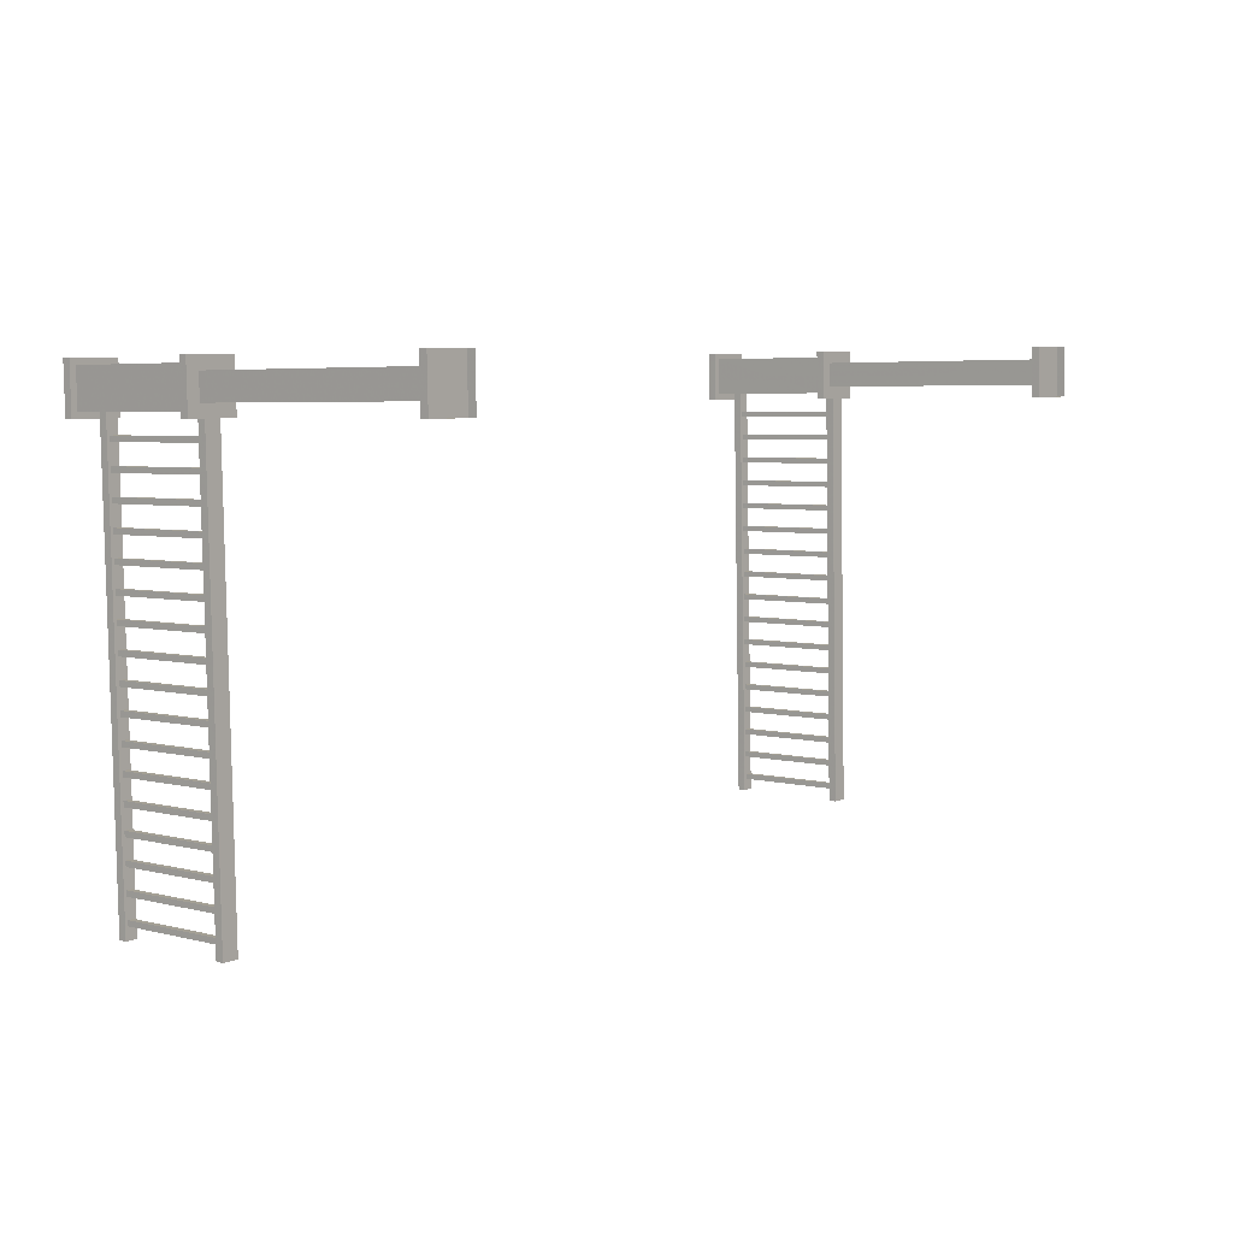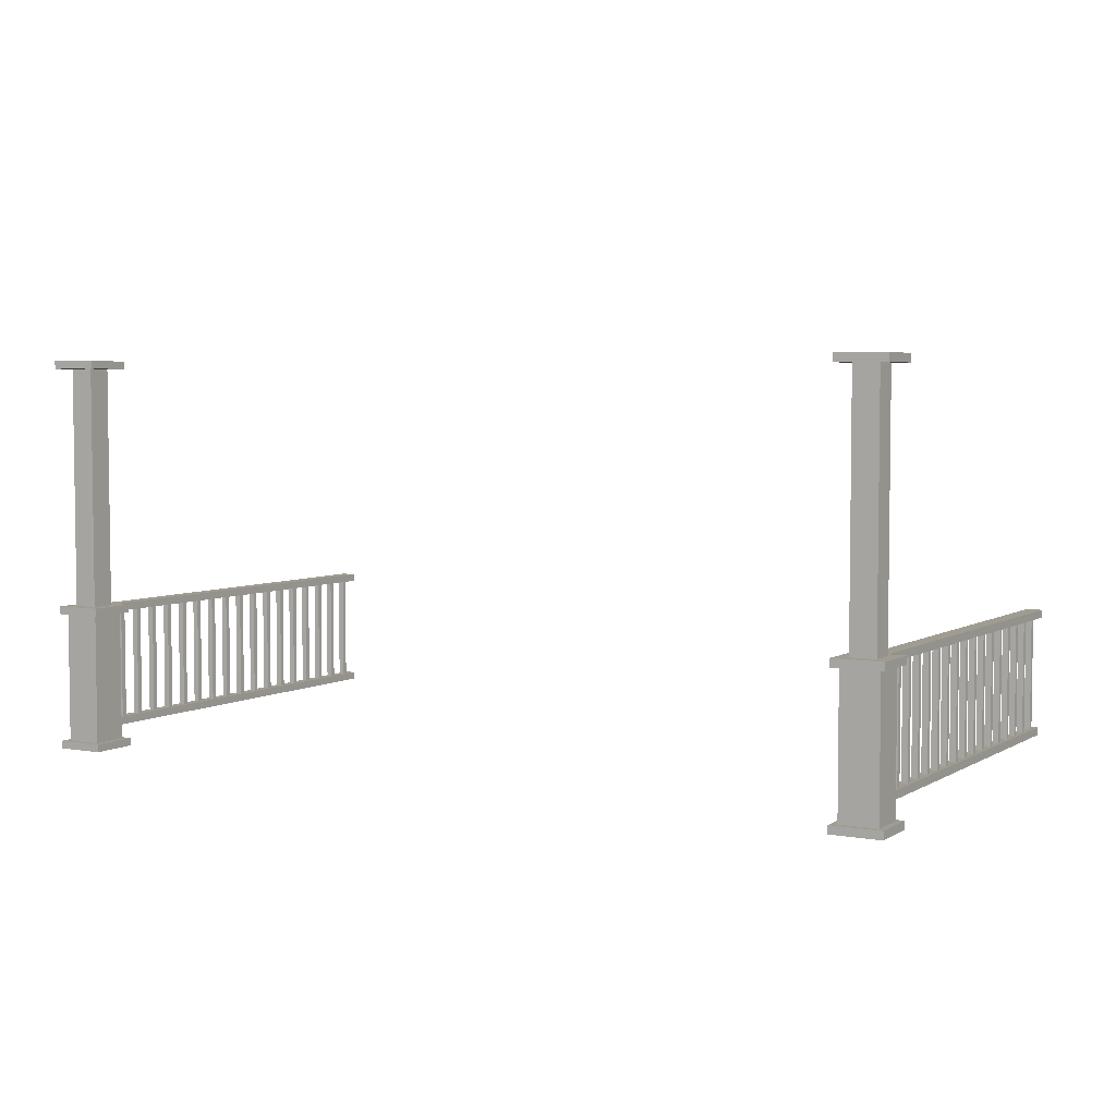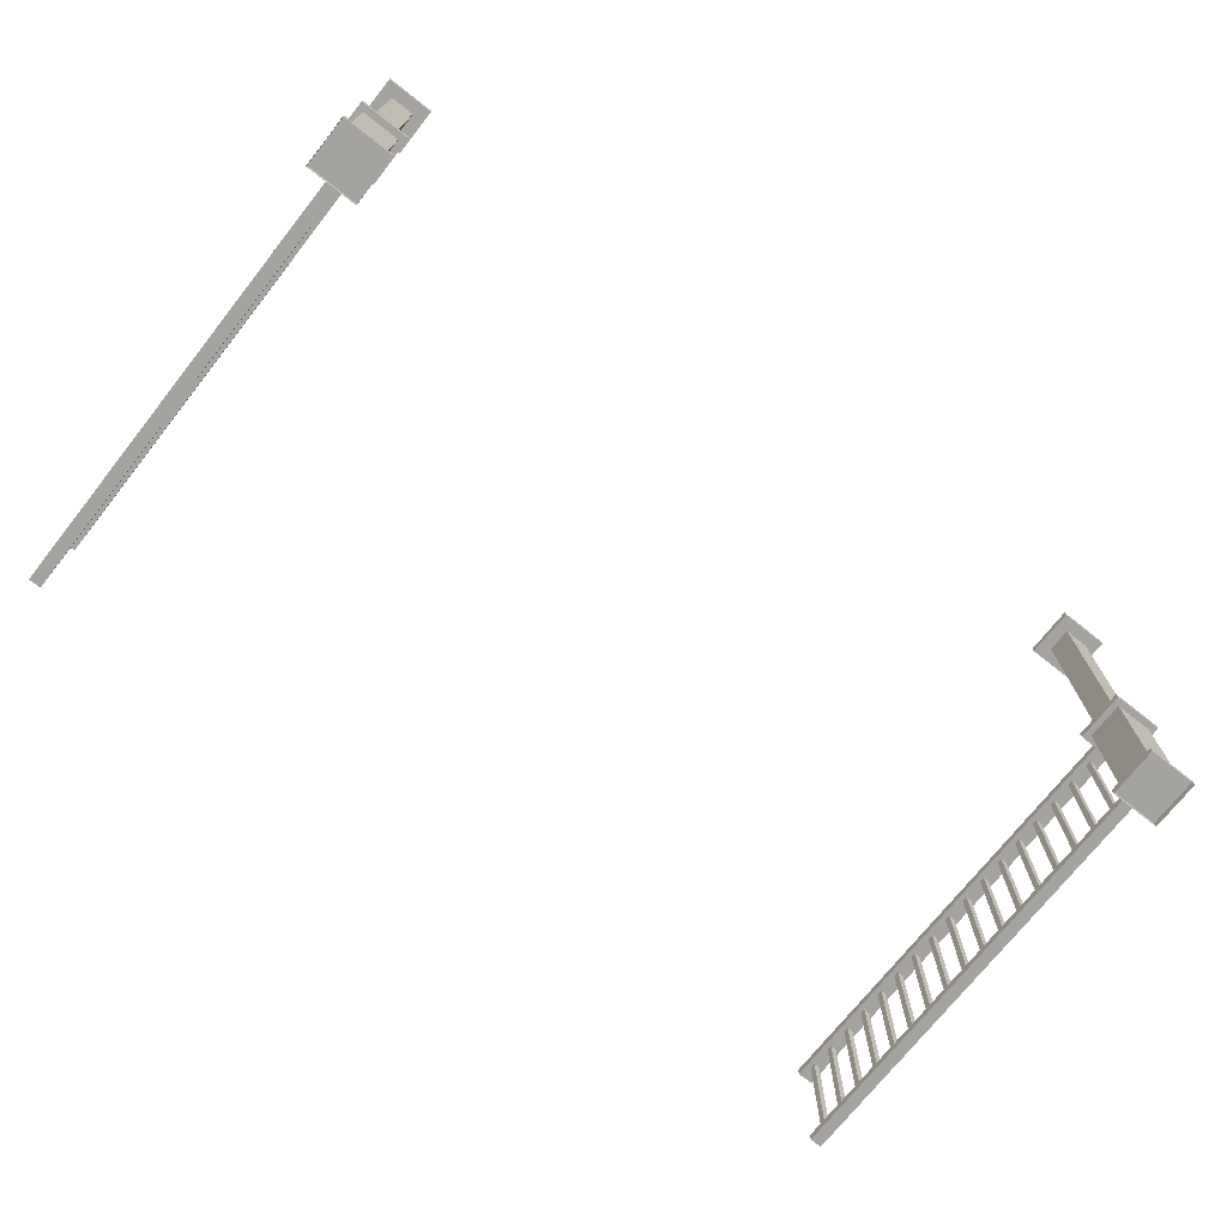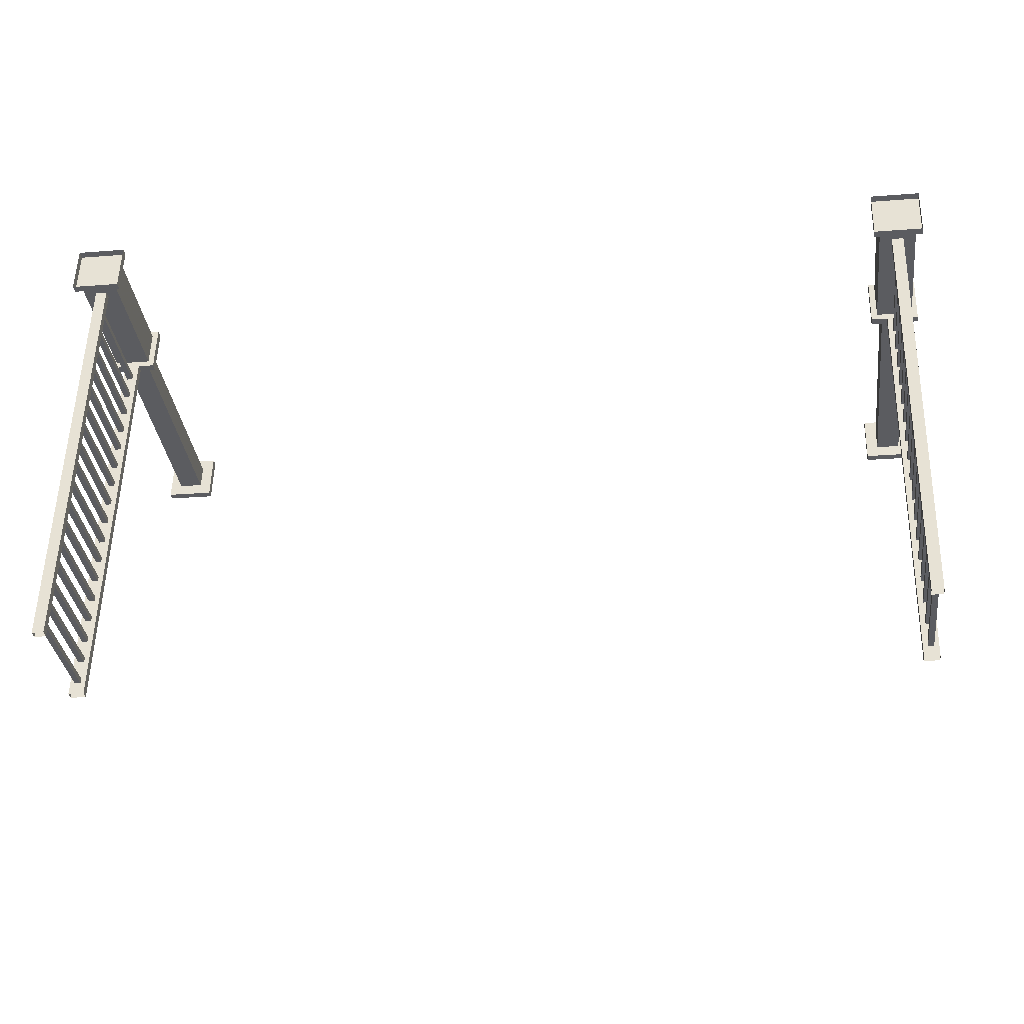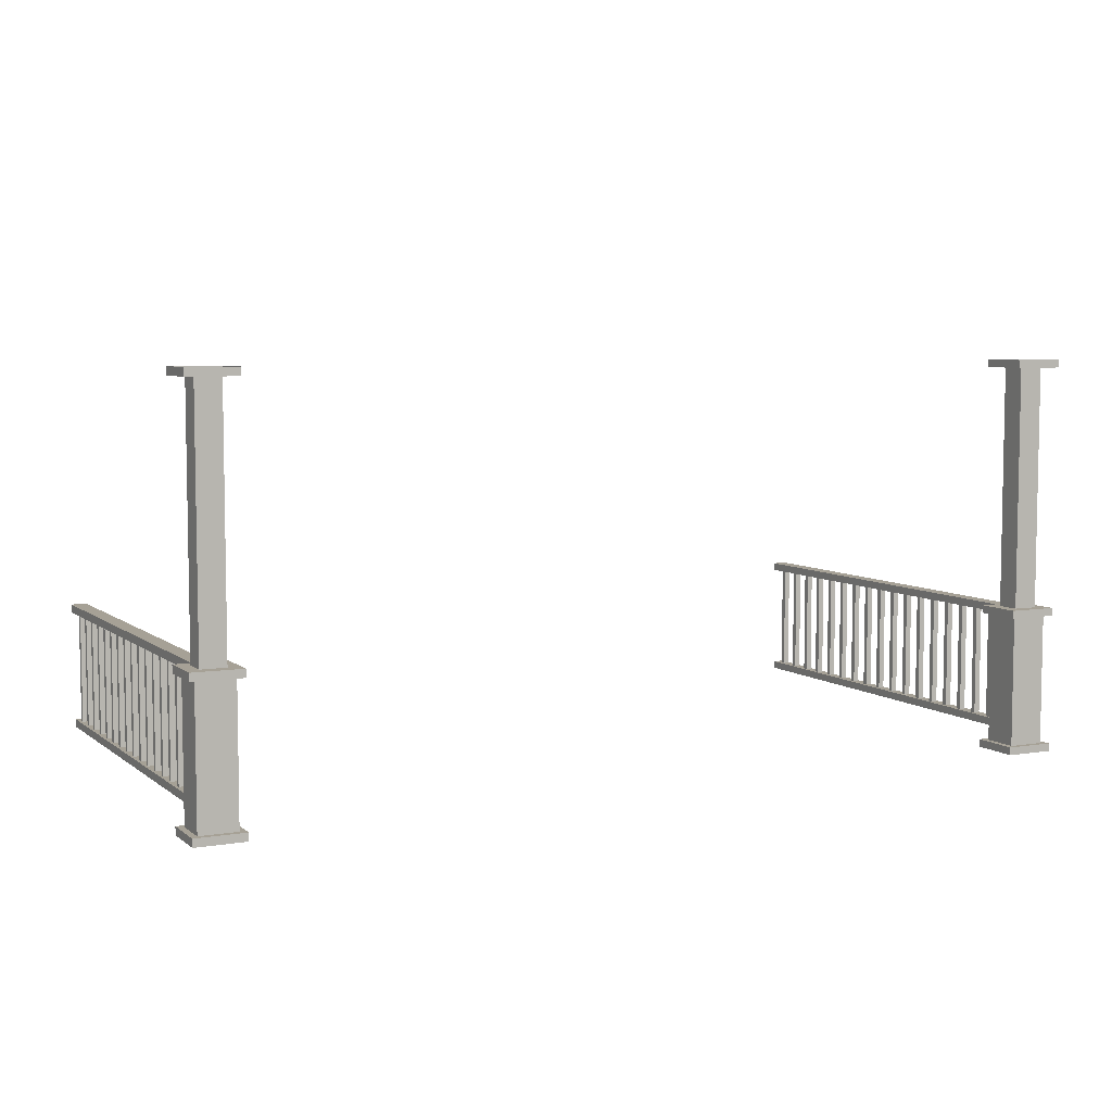
<metadata>
{"format":"obj","ext":"obj","renderer":"f3d","projection":"perspective","resolution":1024,"background":"white","views":[{"elev":4.7,"azim":129.2,"up":"+Z"},{"elev":4.4,"azim":31.6,"up":"+Y"},{"elev":-72.8,"azim":-36.9,"up":"+Y"},{"elev":-34.8,"azim":7.4,"up":"+Z"},{"elev":6.2,"azim":-25.1,"up":"+Y"}]}
</metadata>
<code>
o farmhouse_porches_porch_back_standard_default_railing
v 23.1 5.25 -156.9
v 22.89 5.25 -165.5
v 22.89 5.09 -165.5
v 23.1 5.09 -156.9
v 23.42 5.25 -156.9
v 23.21 5.25 -165.5
v 23.42 5.09 -156.9
v 23.21 5.09 -165.5
v 23 5.09 -165.2
v 23 2.808 -165.2
v 23.12 2.808 -165.2
v 23.12 5.09 -165.2
v 23.11 2.808 -165.3
v 23.11 5.09 -165.3
v 22.99 2.808 -165.3
v 22.99 5.09 -165.3
v 23.01 5.09 -164.8
v 23.01 2.808 -164.8
v 23.01 2.808 -164.7
v 23.01 5.09 -164.7
v 23.12 5.09 -164.8
v 23.12 2.808 -164.8
v 23.13 5.09 -164.7
v 23.13 2.808 -164.7
v 23.07 5.09 -162.2
v 23.07 2.808 -162.2
v 23.19 2.808 -162.2
v 23.19 5.09 -162.2
v 23.19 2.808 -162.3
v 23.19 5.09 -162.3
v 23.07 2.808 -162.3
v 23.07 5.09 -162.3
v 23.08 5.09 -161.8
v 23.08 2.808 -161.8
v 23.08 2.808 -161.7
v 23.08 5.09 -161.7
v 23.2 5.09 -161.8
v 23.2 2.808 -161.8
v 23.2 5.09 -161.7
v 23.2 2.808 -161.7
v 23.11 5.09 -160.7
v 23.11 2.808 -160.7
v 23.23 2.808 -160.7
v 23.23 5.09 -160.7
v 23.23 2.808 -160.8
v 23.23 5.09 -160.8
v 23.11 2.808 -160.8
v 23.11 5.09 -160.8
v 23.09 5.09 -161.3
v 23.09 2.808 -161.3
v 23.1 2.808 -161.2
v 23.1 5.09 -161.2
v 23.21 5.09 -161.3
v 23.21 2.808 -161.3
v 23.22 5.09 -161.2
v 23.22 2.808 -161.2
v 23.05 5.09 -163.2
v 23.05 2.808 -163.2
v 23.17 2.808 -163.2
v 23.17 5.09 -163.2
v 23.16 2.808 -163.3
v 23.16 5.09 -163.3
v 23.04 2.808 -163.3
v 23.04 5.09 -163.3
v 23.06 5.09 -162.8
v 23.06 2.808 -162.8
v 23.06 2.808 -162.7
v 23.06 5.09 -162.7
v 23.18 5.09 -162.8
v 23.18 2.808 -162.8
v 23.18 5.09 -162.7
v 23.18 2.808 -162.7
v 23.03 5.09 -163.7
v 23.03 2.808 -163.7
v 23.15 2.808 -163.7
v 23.15 5.09 -163.7
v 23.15 2.808 -163.8
v 23.15 5.09 -163.8
v 23.03 2.808 -163.8
v 23.03 5.09 -163.8
v 23.02 5.09 -164.3
v 23.02 2.808 -164.3
v 23.02 2.808 -164.2
v 23.02 5.09 -164.2
v 23.14 5.09 -164.3
v 23.14 2.808 -164.3
v 23.14 5.09 -164.2
v 23.14 2.808 -164.2
v 23.17 5.09 -158.2
v 23.17 2.808 -158.2
v 23.29 2.808 -158.2
v 23.29 5.09 -158.2
v 23.29 2.808 -158.3
v 23.29 5.09 -158.3
v 23.17 2.808 -158.3
v 23.17 5.09 -158.3
v 23.18 5.09 -157.8
v 23.18 2.808 -157.8
v 23.18 2.808 -157.7
v 23.18 5.09 -157.7
v 23.3 5.09 -157.8
v 23.3 2.808 -157.8
v 23.3 5.09 -157.7
v 23.3 2.808 -157.7
v 23.19 5.09 -157.3
v 23.19 2.808 -157.3
v 23.2 2.808 -157.2
v 23.2 5.09 -157.2
v 23.31 5.09 -157.3
v 23.31 2.808 -157.3
v 23.32 5.09 -157.2
v 23.32 2.808 -157.2
v 23.15 5.09 -159.2
v 23.15 2.808 -159.2
v 23.27 2.808 -159.2
v 23.27 5.09 -159.2
v 23.26 2.808 -159.3
v 23.26 5.09 -159.3
v 23.14 2.808 -159.3
v 23.14 5.09 -159.3
v 23.16 5.09 -158.8
v 23.16 2.808 -158.8
v 23.16 2.808 -158.7
v 23.16 5.09 -158.7
v 23.28 5.09 -158.8
v 23.28 2.808 -158.8
v 23.28 5.09 -158.7
v 23.28 2.808 -158.7
v 23.13 5.09 -159.7
v 23.13 2.808 -159.7
v 23.25 2.808 -159.7
v 23.25 5.09 -159.7
v 23.25 2.808 -159.8
v 23.25 5.09 -159.8
v 23.13 2.808 -159.8
v 23.13 5.09 -159.8
v 23.12 5.09 -160.3
v 23.12 2.808 -160.3
v 23.12 2.808 -160.2
v 23.12 5.09 -160.2
v 23.24 5.09 -160.3
v 23.24 2.808 -160.3
v 23.24 5.09 -160.2
v 23.24 2.808 -160.2
v 23.15 2.808 -156.8
v 22.93 2.808 -165.5
v 22.93 2.648 -165.5
v 23.15 2.648 -156.8
v 23.39 2.808 -156.8
v 23.17 2.808 -165.5
v 23.39 2.648 -156.8
v 23.17 2.648 -165.5
v 5.812 2.648 -156.3
v 5.592 2.648 -165.1
v 5.832 2.648 -165.1
v 6.051 2.648 -156.4
v 5.832 2.808 -165.1
v 6.051 2.808 -156.4
v 5.592 2.808 -165.1
v 5.812 2.808 -156.3
v 5.787 5.09 -159.7
v 5.787 2.808 -159.7
v 5.906 2.808 -159.7
v 5.906 5.09 -159.7
v 5.904 2.808 -159.8
v 5.904 5.09 -159.8
v 5.784 2.808 -159.8
v 5.784 5.09 -159.8
v 5.796 5.09 -159.3
v 5.796 2.808 -159.3
v 5.799 2.808 -159.2
v 5.799 5.09 -159.2
v 5.916 5.09 -159.3
v 5.916 2.808 -159.3
v 5.919 5.09 -159.2
v 5.919 2.808 -159.2
v 5.824 5.09 -158.2
v 5.824 2.808 -158.2
v 5.944 2.808 -158.2
v 5.944 5.09 -158.2
v 5.941 2.808 -158.3
v 5.941 5.09 -158.3
v 5.822 2.808 -158.3
v 5.822 5.09 -158.3
v 5.809 5.09 -158.8
v 5.809 2.808 -158.8
v 5.812 2.808 -158.7
v 5.812 5.09 -158.7
v 5.929 5.09 -158.8
v 5.929 2.808 -158.8
v 5.931 5.09 -158.7
v 5.931 2.808 -158.7
v 5.862 5.09 -156.7
v 5.862 2.808 -156.7
v 5.981 2.808 -156.7
v 5.981 5.09 -156.7
v 5.979 2.808 -156.8
v 5.979 5.09 -156.8
v 5.859 2.808 -156.8
v 5.859 5.09 -156.8
v 5.849 5.09 -157.2
v 5.849 2.808 -157.2
v 5.969 2.808 -157.2
v 5.969 5.09 -157.2
v 5.966 2.808 -157.3
v 5.966 5.09 -157.3
v 5.847 2.808 -157.3
v 5.847 5.09 -157.3
v 5.834 5.09 -157.8
v 5.834 2.808 -157.8
v 5.837 2.808 -157.7
v 5.837 5.09 -157.7
v 5.954 5.09 -157.8
v 5.954 2.808 -157.8
v 5.956 5.09 -157.7
v 5.956 2.808 -157.7
v 5.686 5.09 -163.7
v 5.686 2.808 -163.7
v 5.806 2.808 -163.7
v 5.806 5.09 -163.7
v 5.803 2.808 -163.8
v 5.803 5.09 -163.8
v 5.683 2.808 -163.8
v 5.683 5.09 -163.8
v 5.696 5.09 -163.3
v 5.696 2.808 -163.3
v 5.699 2.808 -163.2
v 5.699 5.09 -163.2
v 5.816 5.09 -163.3
v 5.816 2.808 -163.3
v 5.818 5.09 -163.2
v 5.818 2.808 -163.2
v 5.724 5.09 -162.2
v 5.724 2.808 -162.2
v 5.843 2.808 -162.2
v 5.843 5.09 -162.2
v 5.841 2.808 -162.3
v 5.841 5.09 -162.3
v 5.721 2.808 -162.3
v 5.721 5.09 -162.3
v 5.709 5.09 -162.8
v 5.709 2.808 -162.8
v 5.711 2.808 -162.7
v 5.711 5.09 -162.7
v 5.828 5.09 -162.8
v 5.828 2.808 -162.8
v 5.831 5.09 -162.7
v 5.831 2.808 -162.7
v 5.761 5.09 -160.7
v 5.761 2.808 -160.7
v 5.881 2.808 -160.7
v 5.881 5.09 -160.7
v 5.878 2.808 -160.8
v 5.878 5.09 -160.8
v 5.759 2.808 -160.8
v 5.759 5.09 -160.8
v 5.771 5.09 -160.3
v 5.771 2.808 -160.3
v 5.774 2.808 -160.2
v 5.774 5.09 -160.2
v 5.891 5.09 -160.3
v 5.891 2.808 -160.3
v 5.894 5.09 -160.2
v 5.894 2.808 -160.2
v 5.749 5.09 -161.2
v 5.749 2.808 -161.2
v 5.869 2.808 -161.2
v 5.869 5.09 -161.2
v 5.866 2.808 -161.3
v 5.866 5.09 -161.3
v 5.746 2.808 -161.3
v 5.746 5.09 -161.3
v 5.734 5.09 -161.8
v 5.734 2.808 -161.8
v 5.736 2.808 -161.7
v 5.736 5.09 -161.7
v 5.853 5.09 -161.8
v 5.853 2.808 -161.8
v 5.856 5.09 -161.7
v 5.856 2.808 -161.7
v 5.674 5.09 -164.2
v 5.674 2.808 -164.2
v 5.793 2.808 -164.2
v 5.793 5.09 -164.2
v 5.79 2.808 -164.3
v 5.79 5.09 -164.3
v 5.671 2.808 -164.3
v 5.671 5.09 -164.3
v 5.658 5.09 -164.8
v 5.658 2.808 -164.8
v 5.661 2.808 -164.7
v 5.661 5.09 -164.7
v 5.778 5.09 -164.8
v 5.778 2.808 -164.8
v 5.781 5.09 -164.7
v 5.781 2.808 -164.7
v 5.769 5.09 -156.5
v 5.552 5.09 -165.1
v 5.872 5.09 -165.1
v 6.088 5.09 -156.5
v 5.872 5.25 -165.1
v 6.088 5.25 -156.5
v 5.552 5.25 -165.1
v 5.769 5.25 -156.5
v 6.428 2.25 -156.5
v 5.429 2.25 -156.5
v 5.429 2.41 -156.5
v 6.428 2.41 -156.5
v 6.453 2.25 -155.5
v 6.453 2.41 -155.5
v 5.454 2.25 -155.5
v 5.454 2.41 -155.5
v 6.428 10.2 -156.5
v 5.429 10.2 -156.5
v 5.429 10.36 -156.5
v 6.428 10.36 -156.5
v 6.453 10.2 -155.5
v 6.453 10.36 -155.5
v 5.454 10.2 -155.5
v 5.454 10.36 -155.5
v 6.306 2.41 -156.4
v 5.557 2.41 -156.3
v 5.557 5.09 -156.3
v 6.306 5.09 -156.4
v 6.325 2.41 -155.6
v 6.325 5.09 -155.6
v 5.576 2.41 -155.6
v 5.576 5.09 -155.6
v 6.428 5.09 -156.5
v 5.429 5.09 -156.5
v 5.429 5.25 -156.5
v 6.428 5.25 -156.5
v 6.453 5.09 -155.5
v 6.453 5.25 -155.5
v 5.454 5.09 -155.5
v 5.454 5.25 -155.5
v 6.185 5.25 -156.2
v 5.685 5.25 -156.2
v 5.685 10.2 -156.2
v 6.185 10.2 -156.2
v 6.197 5.25 -155.7
v 6.197 10.2 -155.7
v 5.697 5.25 -155.7
v 5.697 10.2 -155.7
v 23.53 10.2 -156.2
v 23.53 5.25 -156.2
v 23.52 5.25 -156.7
v 23.52 10.2 -156.7
v 23.03 10.2 -156.2
v 23.03 5.25 -156.2
v 23.02 10.2 -156.7
v 23.02 5.25 -156.7
v 23.79 5.25 -155.9
v 23.76 5.25 -156.9
v 22.76 5.25 -156.9
v 22.79 5.25 -155.9
v 22.76 5.09 -156.9
v 23.76 5.09 -156.9
v 23.79 5.09 -155.9
v 22.79 5.09 -155.9
v 23.66 5.09 -156
v 23.66 2.41 -156
v 23.64 2.41 -156.8
v 23.64 5.09 -156.8
v 22.91 5.09 -156
v 22.91 2.41 -156
v 22.89 5.09 -156.8
v 22.89 2.41 -156.8
v 22.76 10.2 -156.9
v 23.76 10.2 -156.9
v 23.79 10.2 -155.9
v 22.79 10.2 -155.9
v 23.79 10.36 -155.9
v 23.76 10.36 -156.9
v 22.79 10.36 -155.9
v 22.76 10.36 -156.9
v 23.79 2.41 -155.9
v 23.76 2.41 -156.9
v 22.76 2.41 -156.9
v 22.79 2.41 -155.9
v 23.79 2.25 -155.9
v 23.76 2.25 -156.9
v 22.79 2.25 -155.9
v 22.76 2.25 -156.9
f 1 2 3 4
f 5 6 2 1
f 7 8 6 5
f 4 3 8 7
f 9 10 11 12
f 12 11 13 14
f 14 13 15 16
f 16 15 10 9
f 17 18 19 20
f 21 22 18 17
f 23 24 22 21
f 20 19 24 23
f 25 26 27 28
f 28 27 29 30
f 30 29 31 32
f 32 31 26 25
f 33 34 35 36
f 37 38 34 33
f 39 40 38 37
f 36 35 40 39
f 41 42 43 44
f 44 43 45 46
f 46 45 47 48
f 48 47 42 41
f 49 50 51 52
f 53 54 50 49
f 55 56 54 53
f 52 51 56 55
f 57 58 59 60
f 60 59 61 62
f 62 61 63 64
f 64 63 58 57
f 65 66 67 68
f 69 70 66 65
f 71 72 70 69
f 68 67 72 71
f 73 74 75 76
f 76 75 77 78
f 78 77 79 80
f 80 79 74 73
f 81 82 83 84
f 85 86 82 81
f 87 88 86 85
f 84 83 88 87
f 89 90 91 92
f 92 91 93 94
f 94 93 95 96
f 96 95 90 89
f 97 98 99 100
f 101 102 98 97
f 103 104 102 101
f 100 99 104 103
f 105 106 107 108
f 109 110 106 105
f 111 112 110 109
f 108 107 112 111
f 113 114 115 116
f 116 115 117 118
f 118 117 119 120
f 120 119 114 113
f 121 122 123 124
f 125 126 122 121
f 127 128 126 125
f 124 123 128 127
f 129 130 131 132
f 132 131 133 134
f 134 133 135 136
f 136 135 130 129
f 137 138 139 140
f 141 142 138 137
f 143 144 142 141
f 140 139 144 143
f 145 146 147 148
f 149 150 146 145
f 151 152 150 149
f 148 147 152 151
f 153 154 155 156
f 156 155 157 158
f 158 157 159 160
f 160 159 154 153
f 161 162 163 164
f 164 163 165 166
f 166 165 167 168
f 168 167 162 161
f 169 170 171 172
f 173 174 170 169
f 175 176 174 173
f 172 171 176 175
f 177 178 179 180
f 180 179 181 182
f 182 181 183 184
f 184 183 178 177
f 185 186 187 188
f 189 190 186 185
f 191 192 190 189
f 188 187 192 191
f 193 194 195 196
f 196 195 197 198
f 198 197 199 200
f 200 199 194 193
f 201 202 203 204
f 204 203 205 206
f 206 205 207 208
f 208 207 202 201
f 209 210 211 212
f 213 214 210 209
f 215 216 214 213
f 212 211 216 215
f 217 218 219 220
f 220 219 221 222
f 222 221 223 224
f 224 223 218 217
f 225 226 227 228
f 229 230 226 225
f 231 232 230 229
f 228 227 232 231
f 233 234 235 236
f 236 235 237 238
f 238 237 239 240
f 240 239 234 233
f 241 242 243 244
f 245 246 242 241
f 247 248 246 245
f 244 243 248 247
f 249 250 251 252
f 252 251 253 254
f 254 253 255 256
f 256 255 250 249
f 257 258 259 260
f 261 262 258 257
f 263 264 262 261
f 260 259 264 263
f 265 266 267 268
f 268 267 269 270
f 270 269 271 272
f 272 271 266 265
f 273 274 275 276
f 277 278 274 273
f 279 280 278 277
f 276 275 280 279
f 281 282 283 284
f 284 283 285 286
f 286 285 287 288
f 288 287 282 281
f 289 290 291 292
f 293 294 290 289
f 295 296 294 293
f 292 291 296 295
f 297 298 299 300
f 300 299 301 302
f 302 301 303 304
f 304 303 298 297
f 305 306 307 308
f 309 305 308 310
f 311 309 310 312
f 306 311 312 307
f 308 307 312 310
f 313 314 315 316
f 317 313 316 318
f 319 317 318 320
f 314 319 320 315
f 319 314 313 317
f 321 322 323 324
f 325 321 324 326
f 327 325 326 328
f 322 327 328 323
f 329 330 331 332
f 333 329 332 334
f 335 333 334 336
f 330 335 336 331
f 335 330 329 333
f 332 331 336 334
f 337 338 339 340
f 341 337 340 342
f 343 341 342 344
f 338 343 344 339
f 345 346 347 348
f 349 350 346 345
f 351 352 350 349
f 348 347 352 351
f 353 354 355 356
f 357 358 359 360
f 353 359 358 354
f 356 360 359 353
f 355 357 360 356
f 354 358 357 355
f 361 362 363 364
f 365 366 362 361
f 367 368 366 365
f 364 363 368 367
f 369 370 371 372
f 373 371 370 374
f 375 372 371 373
f 376 369 372 375
f 374 370 369 376
f 377 378 379 380
f 377 381 382 378
f 380 383 381 377
f 379 384 383 380
f 378 382 384 379

</code>
